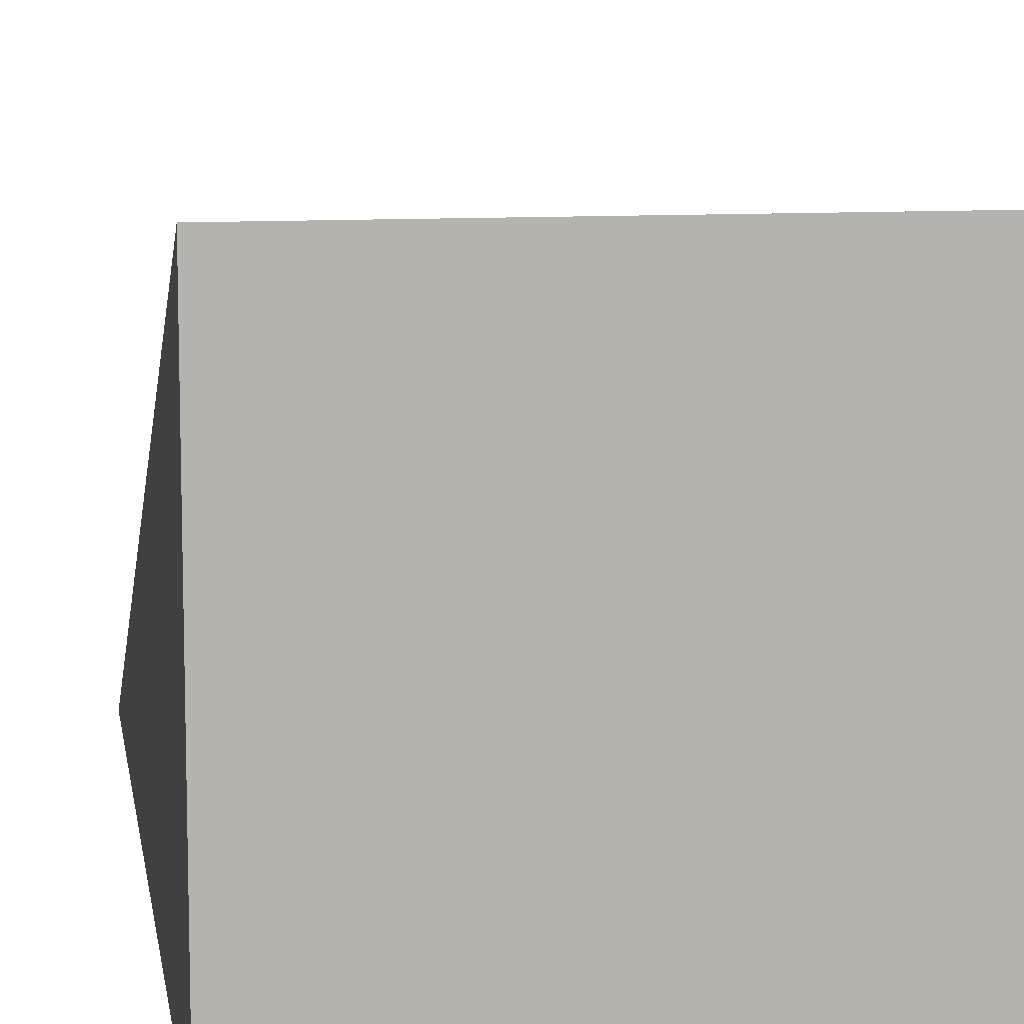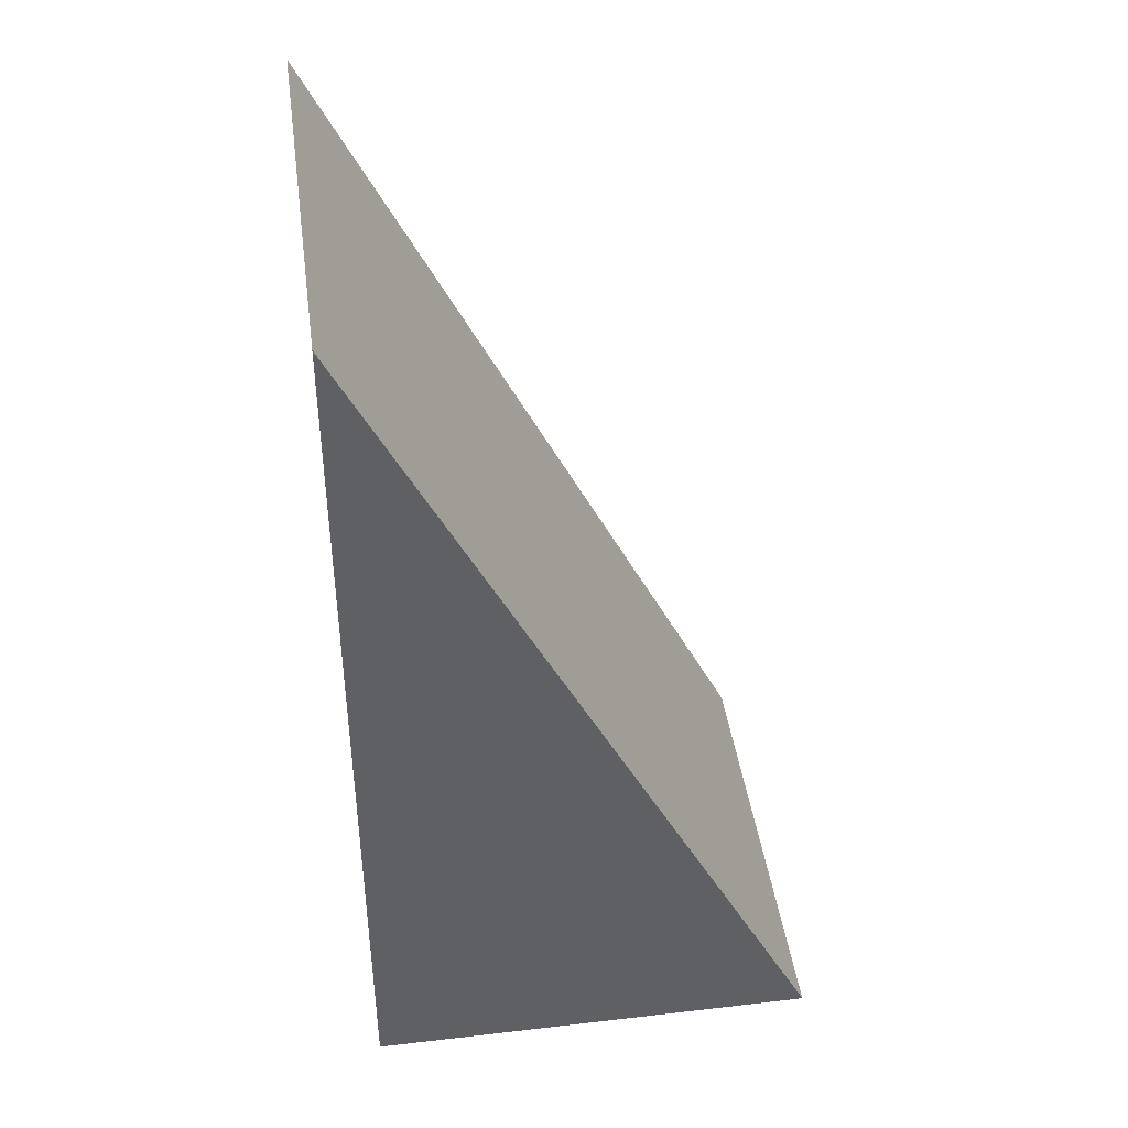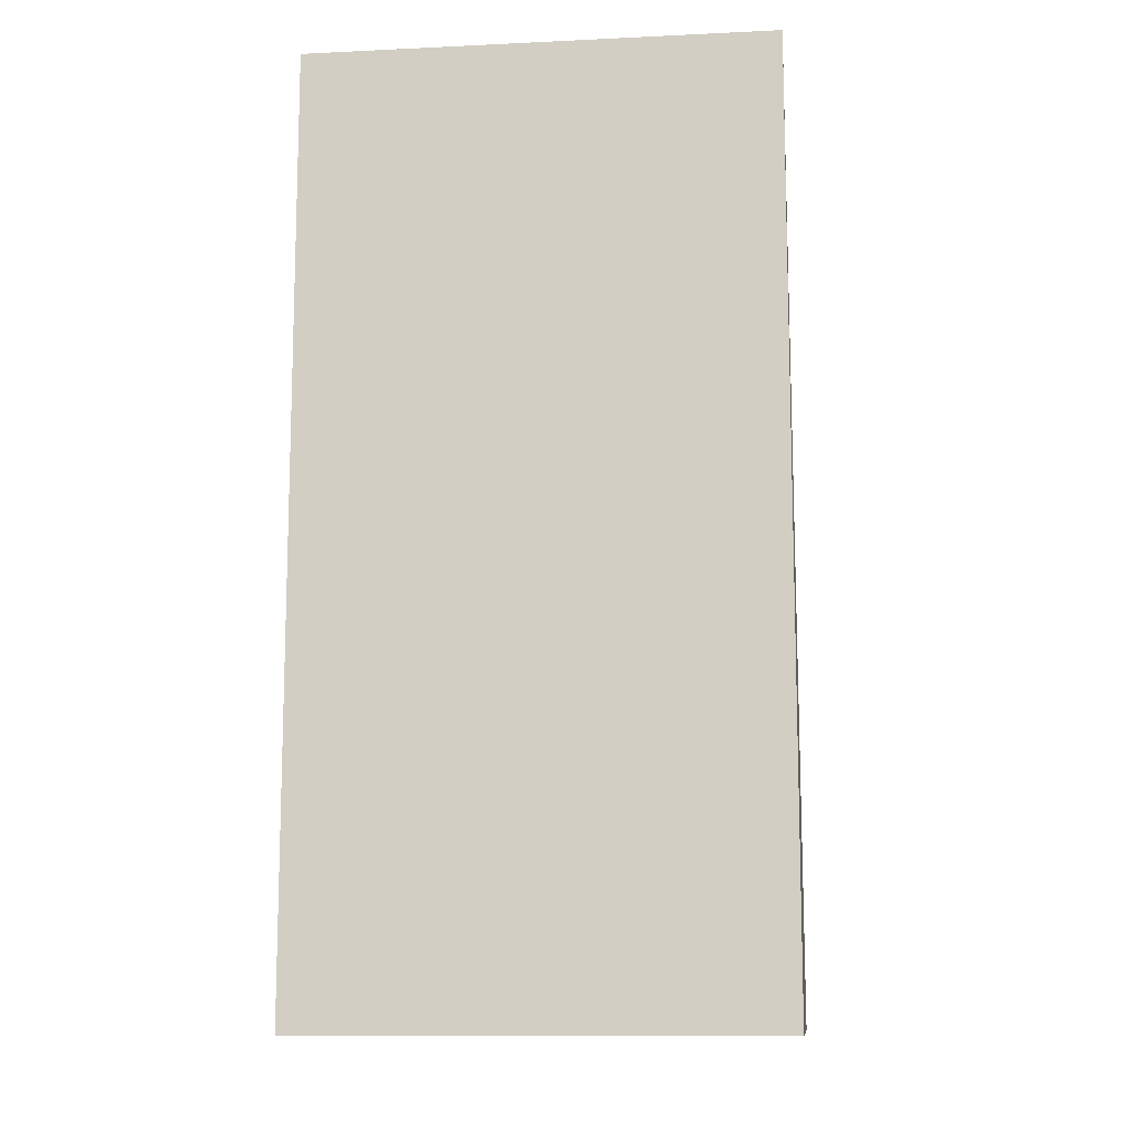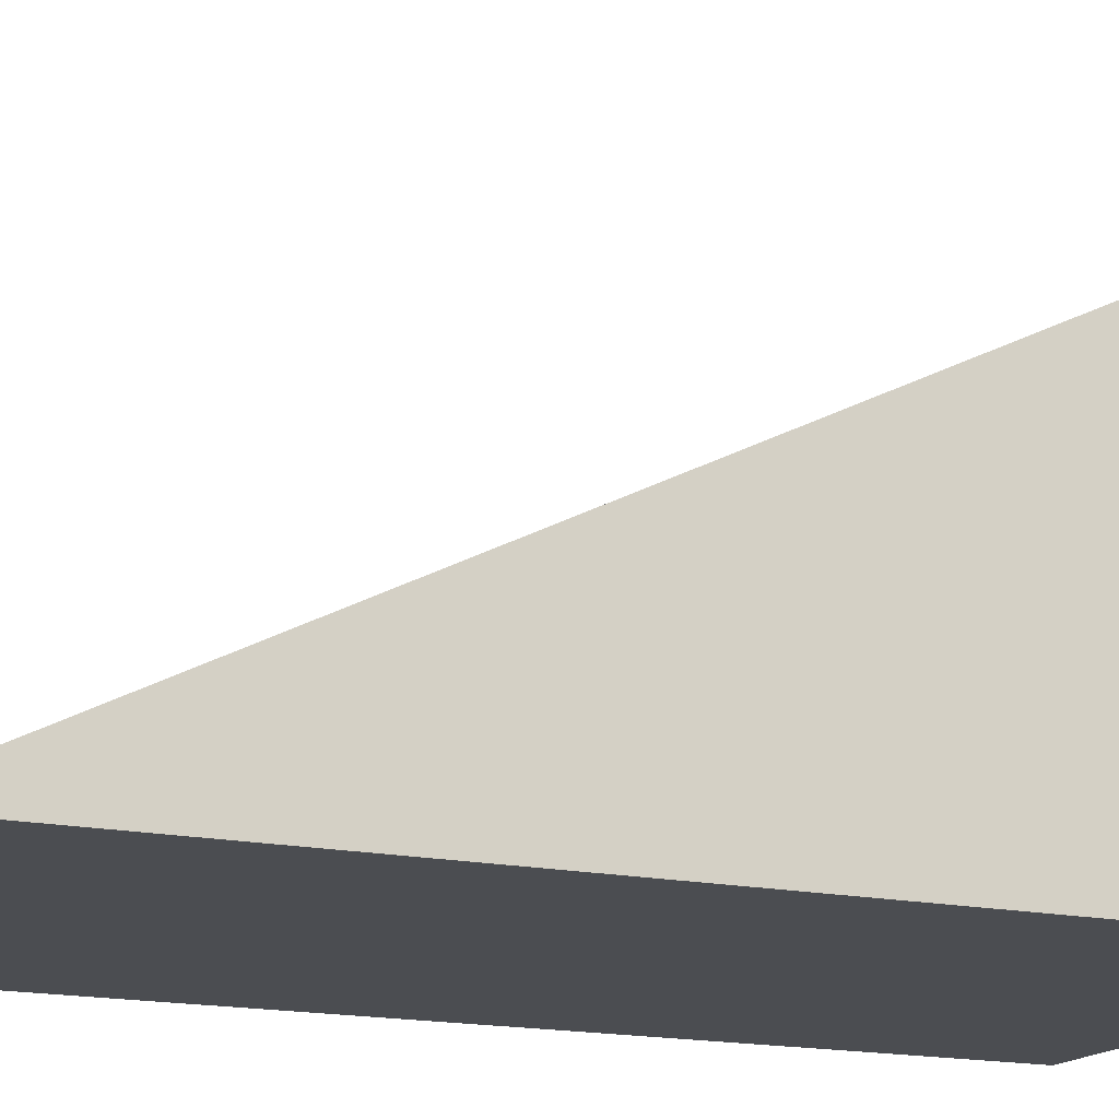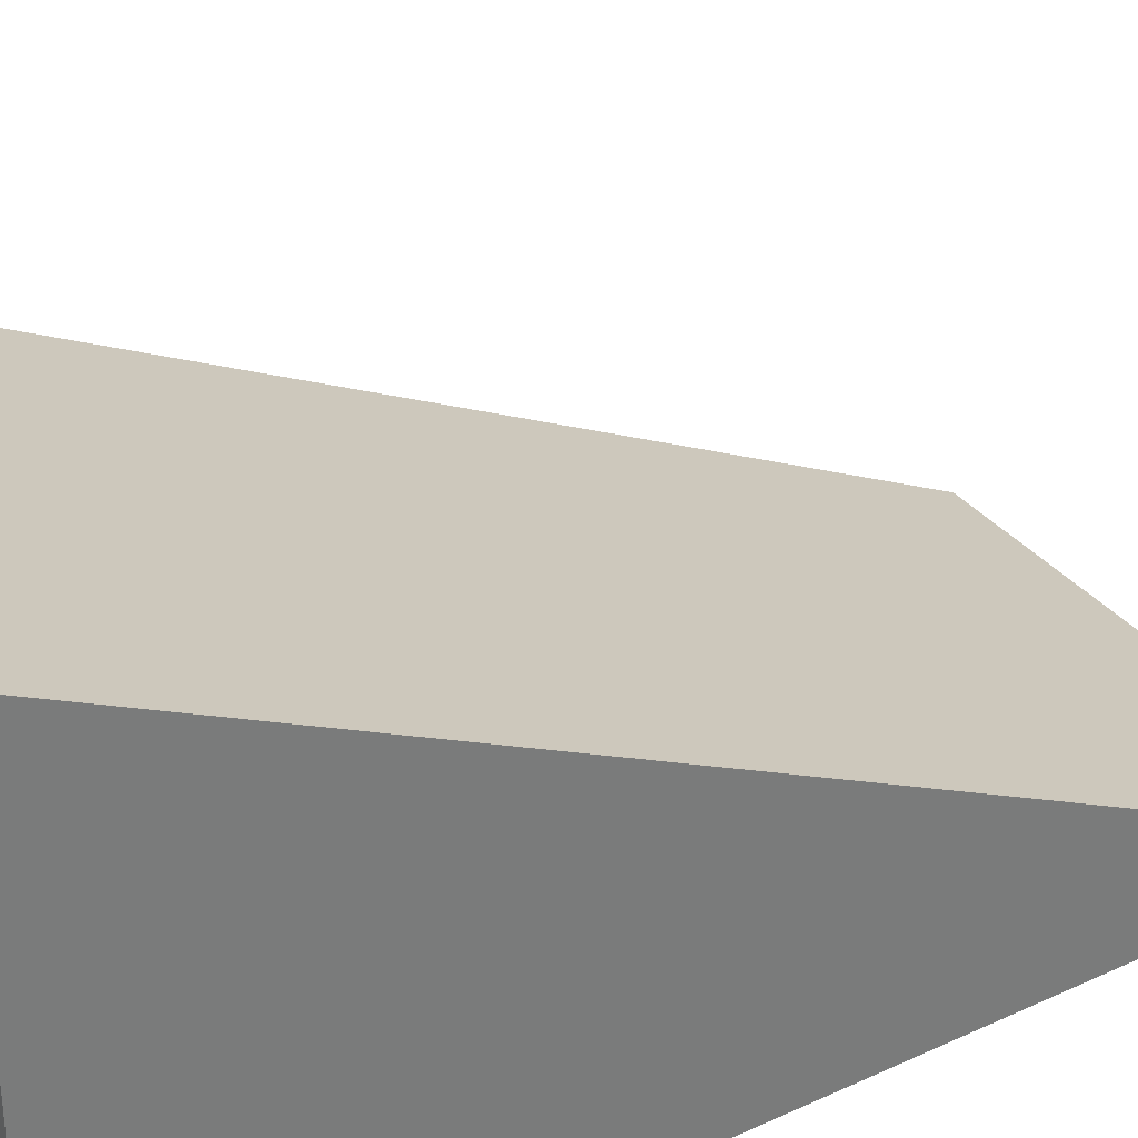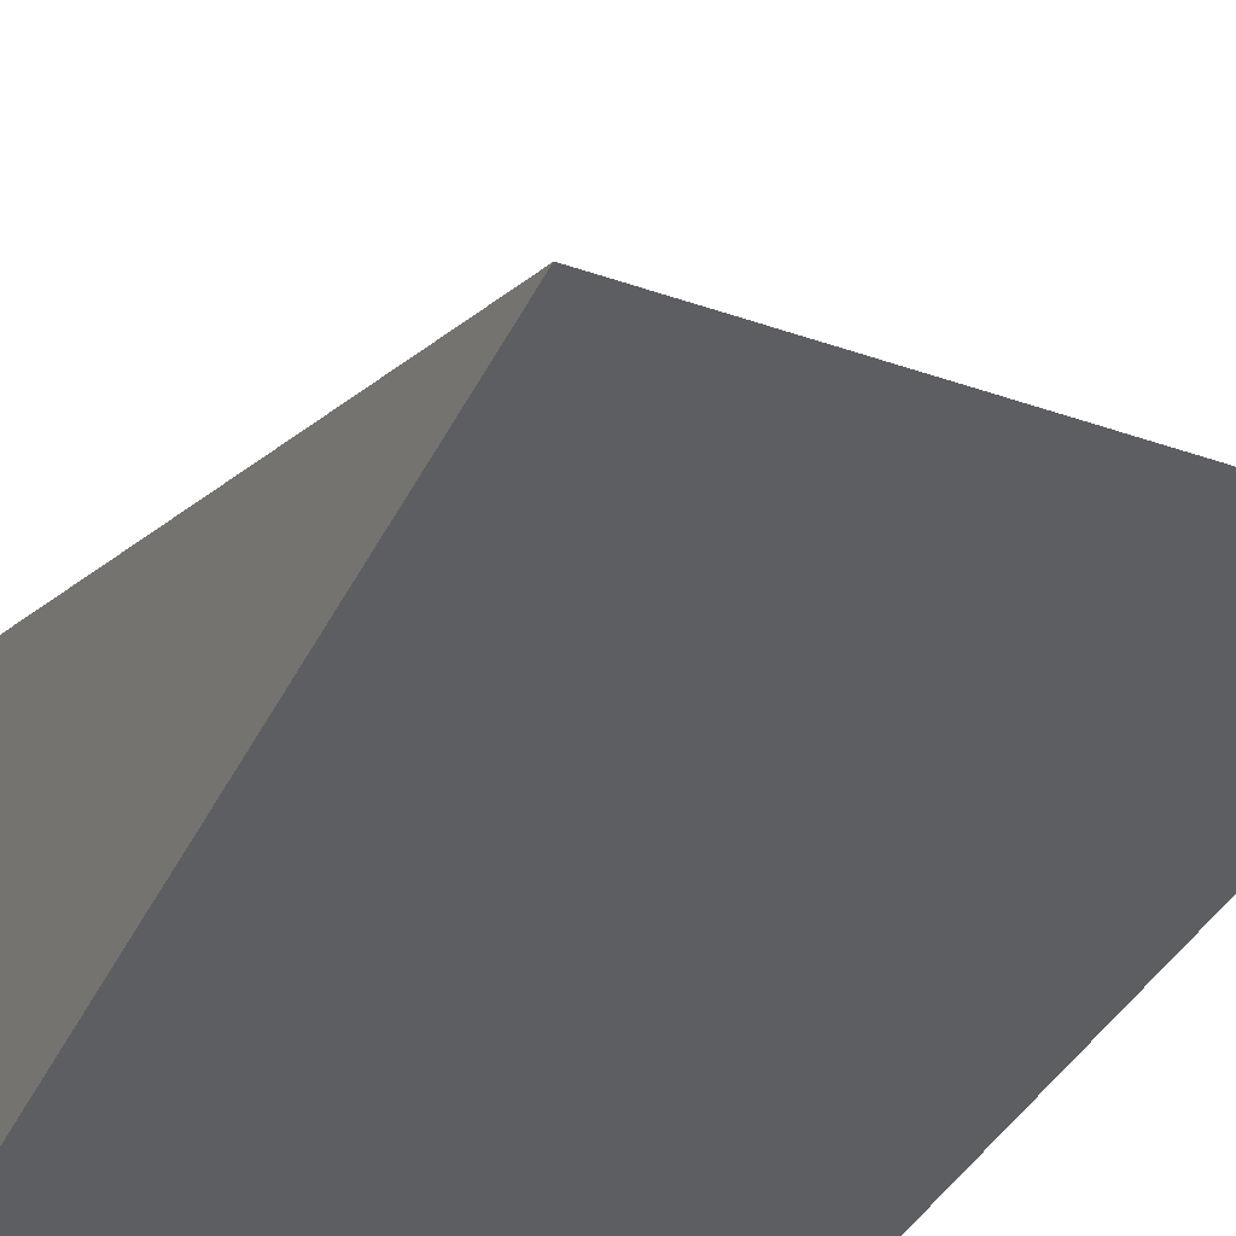
<metadata>
{"format":"obj","ext":"obj","renderer":"f3d","projection":"perspective","resolution":1024,"background":"white","views":[{"elev":10.5,"azim":171.4,"up":"+Y"},{"elev":42.2,"azim":82.1,"up":"+Z"},{"elev":-11.5,"azim":6.5,"up":"+Z"},{"elev":-15.9,"azim":65.4,"up":"+Y"},{"elev":33.6,"azim":-122.5,"up":"+Y"},{"elev":-38.3,"azim":-23.8,"up":"+Y"}]}
</metadata>
<code>
o Prism_10x20_30D
g Prism_10x20_30D
v -2.384e-07 5.96e-07 10
v 9.537e-07 0 -10
v 9.537e-07 10 -10
v -10 0 -10
v -10 10 -10
v -10 5.96e-07 10
g Prism_10x20_30D
f 1 2 3
f 4 6 5
f 3 2 4
f 4 5 3
f 5 6 1
f 1 3 5
f 4 2 1
f 1 6 4

</code>
